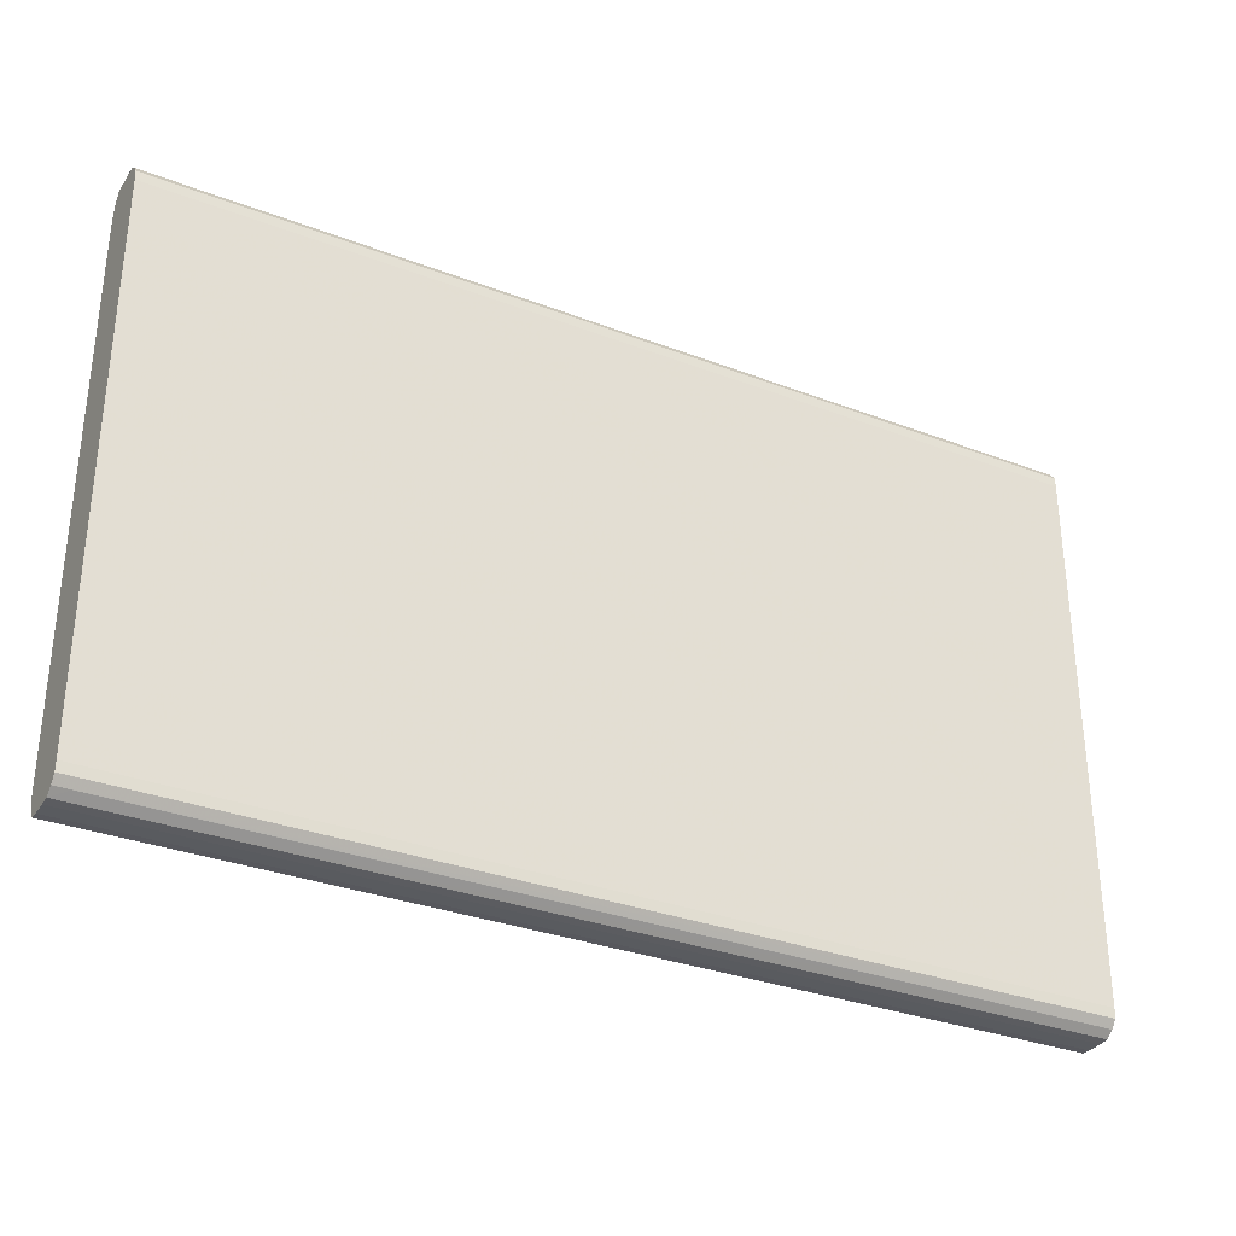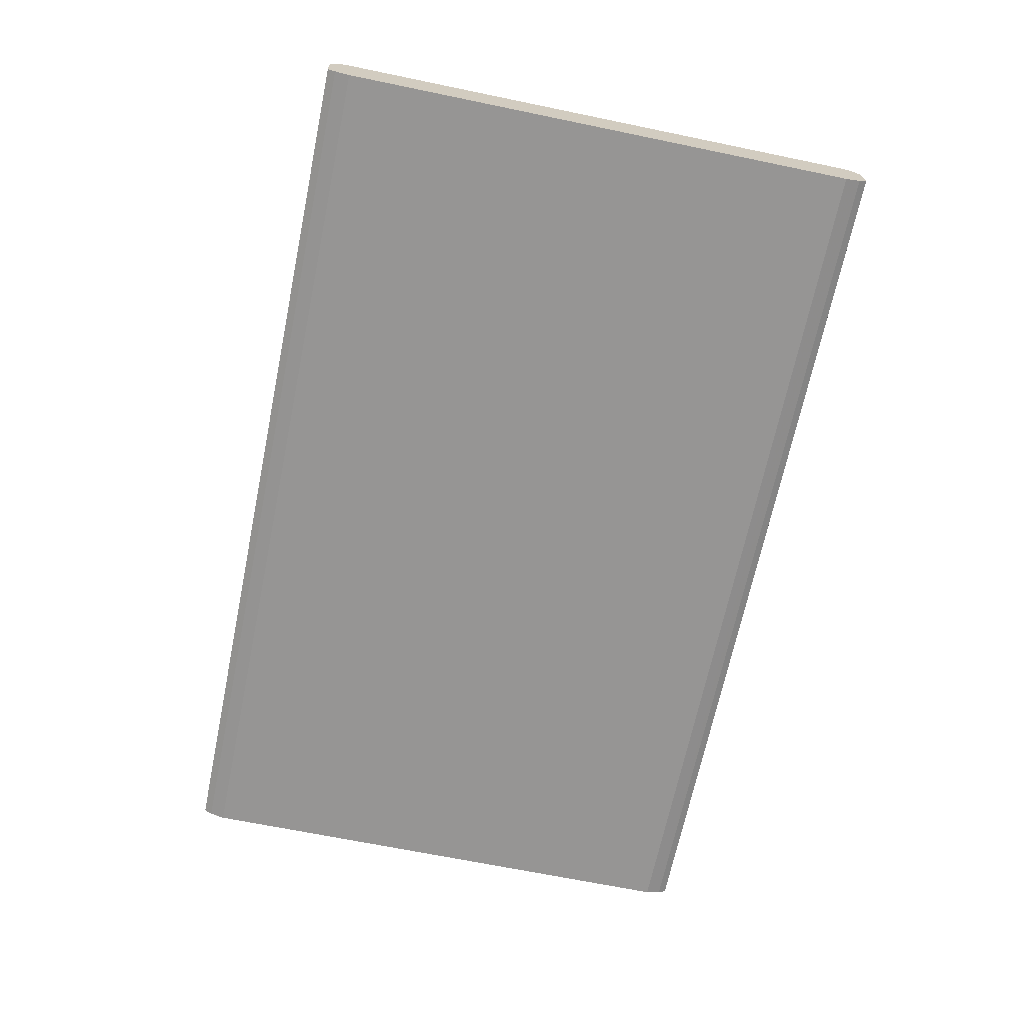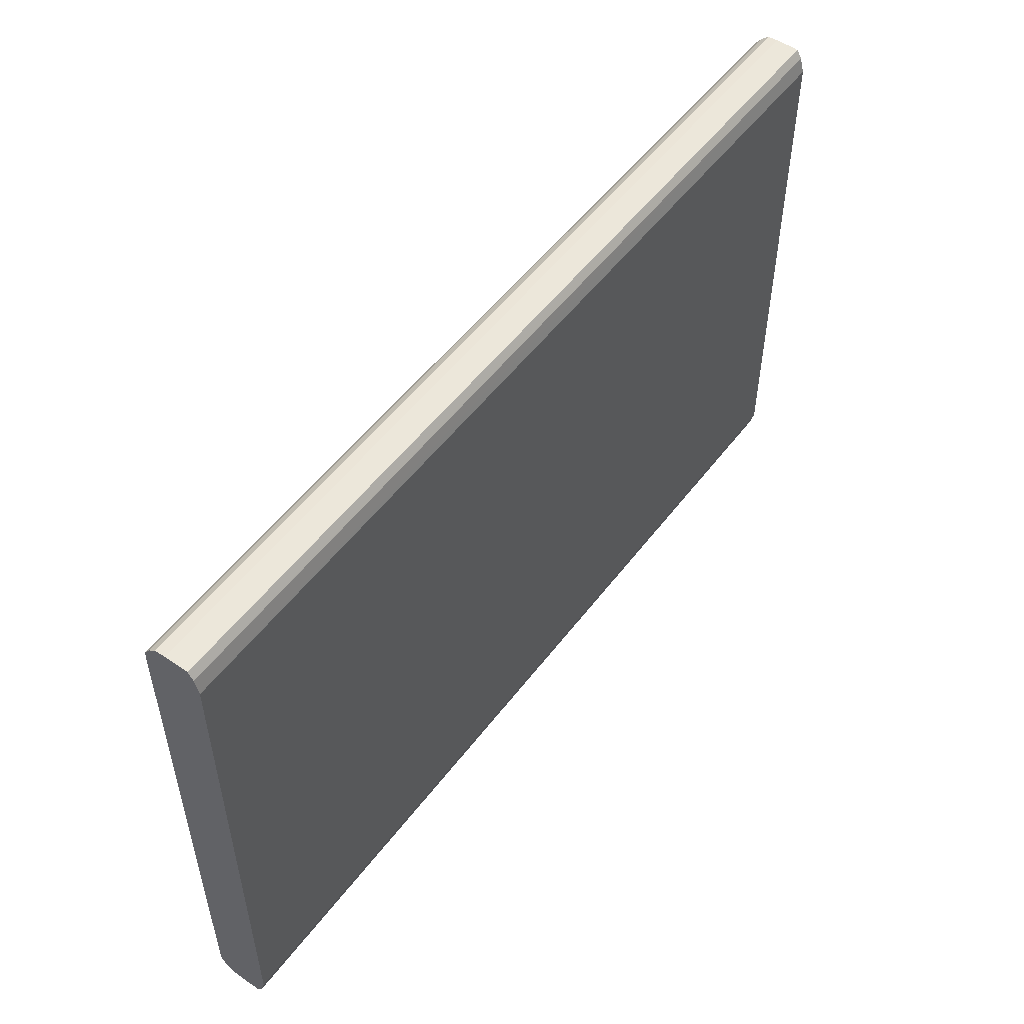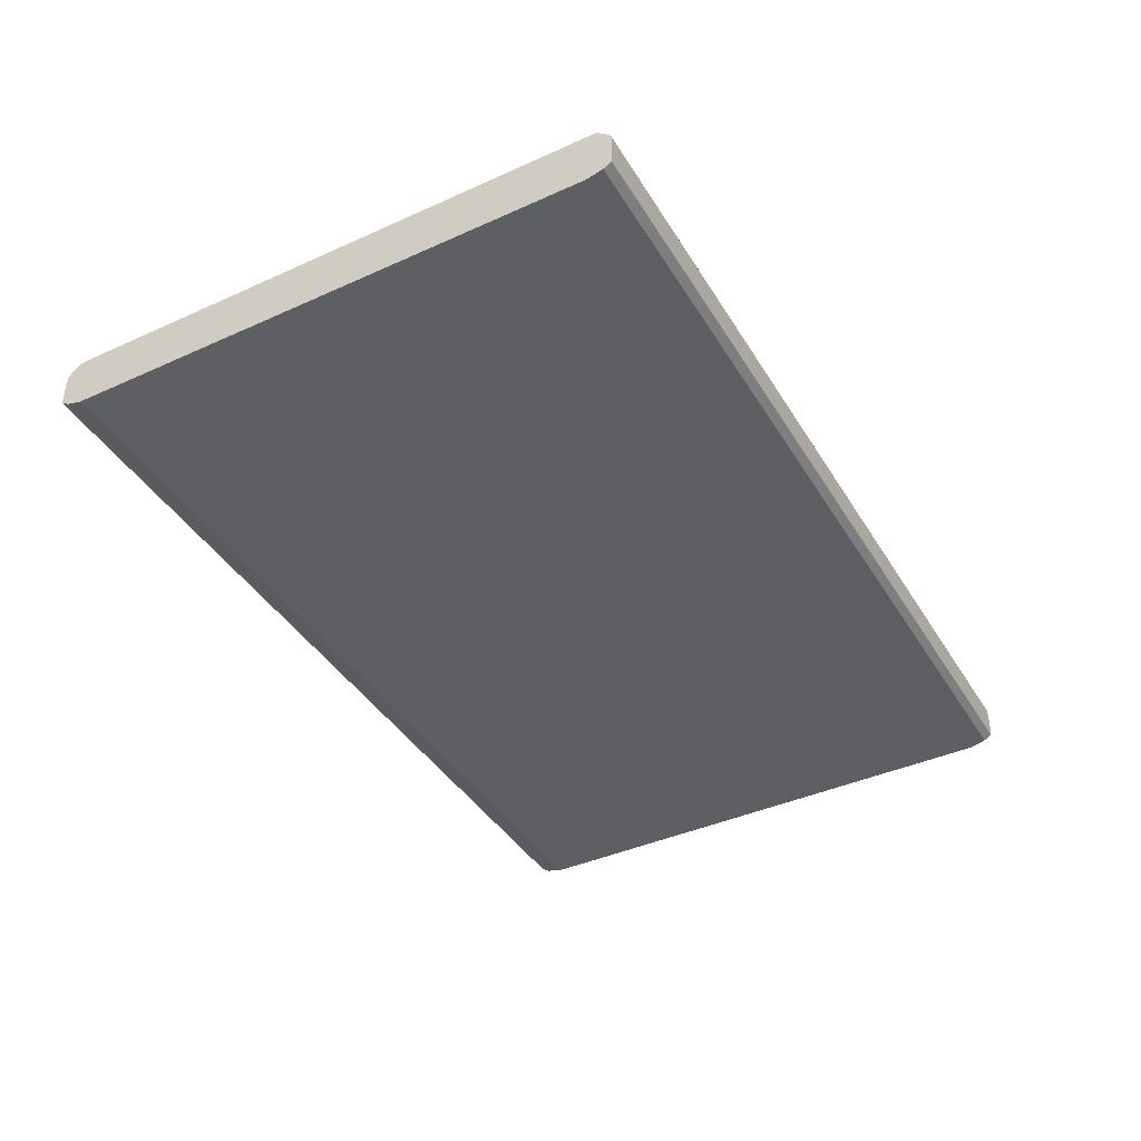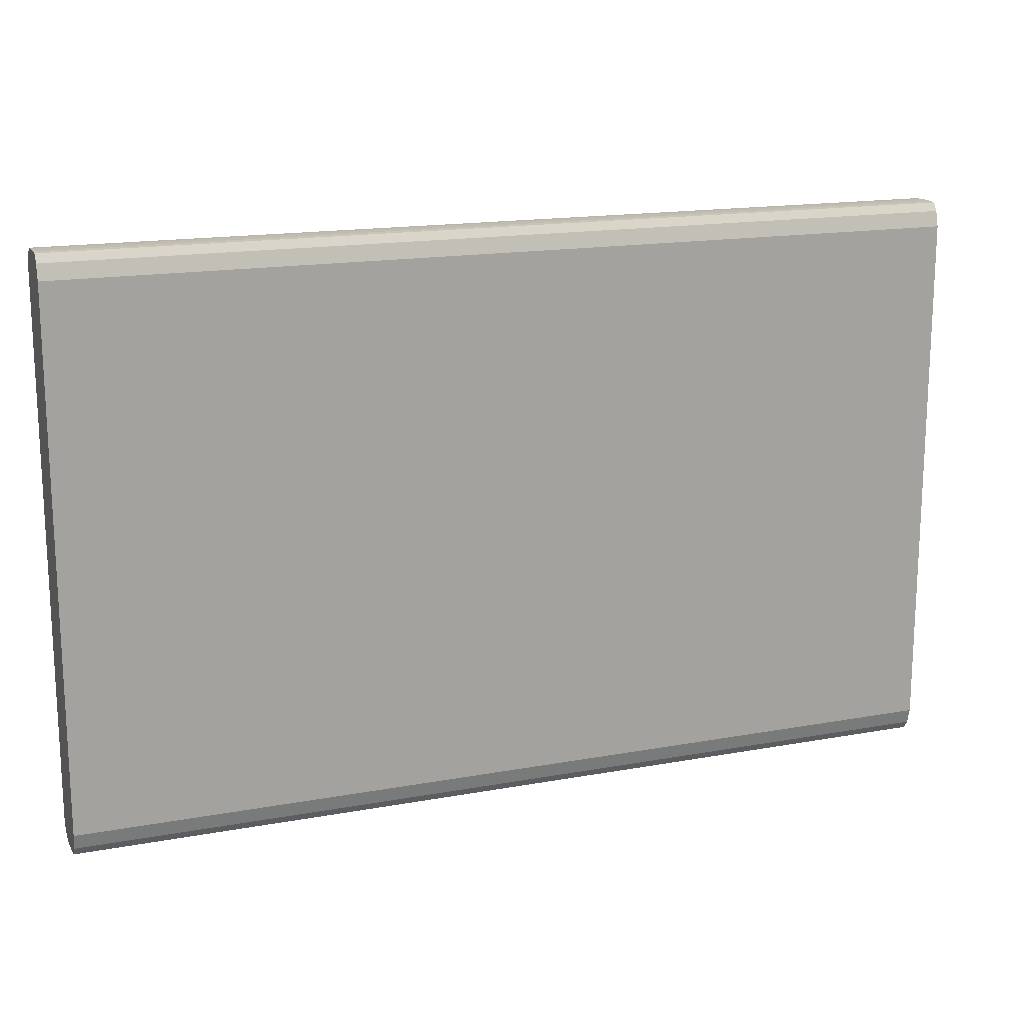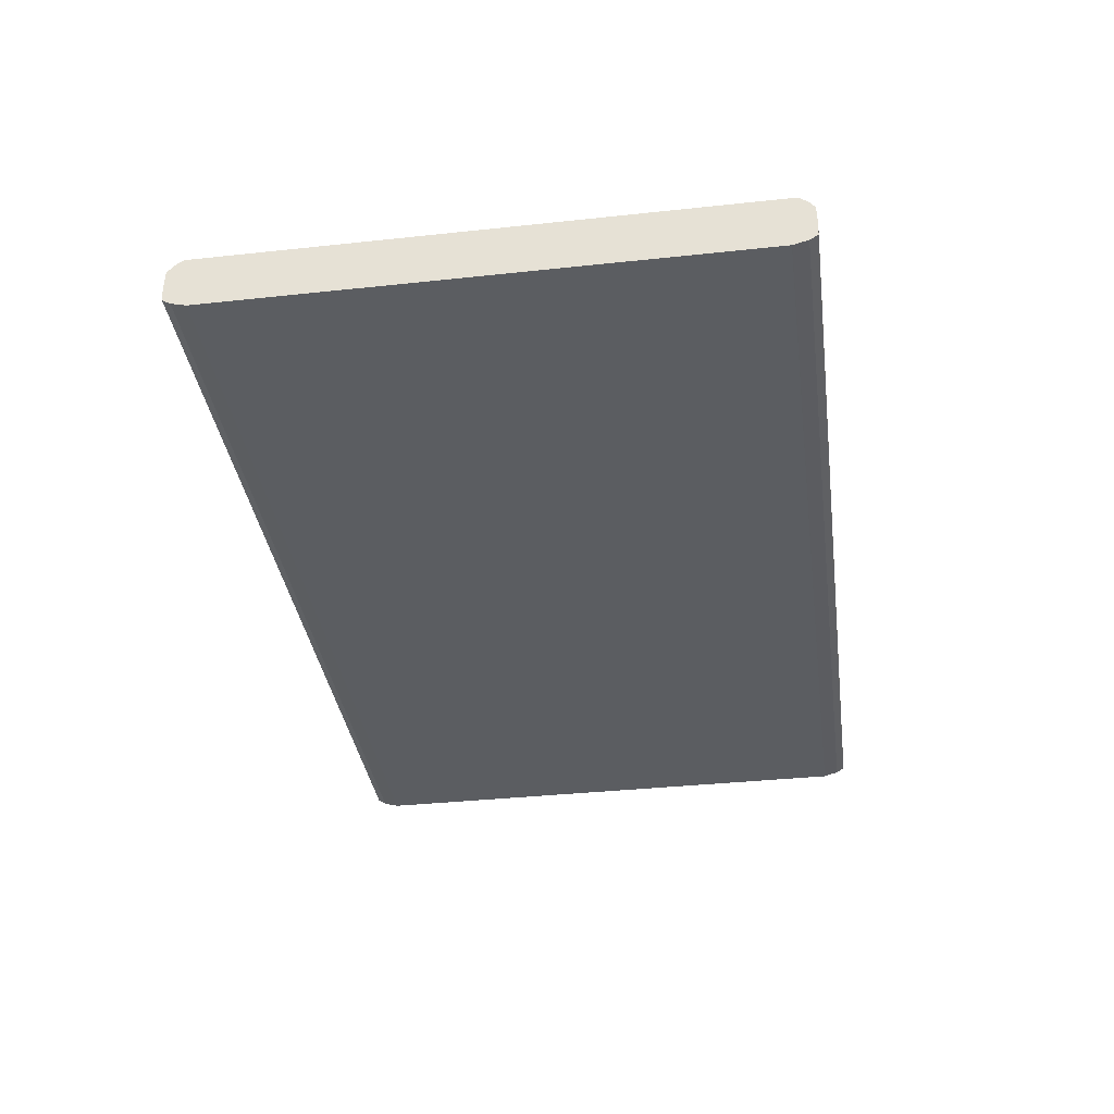
<metadata>
{"format":"obj","ext":"obj","renderer":"f3d","projection":"perspective","resolution":1024,"background":"white","views":[{"elev":-32.1,"azim":-28.1,"up":"+Y"},{"elev":-67.5,"azim":78.3,"up":"+Z"},{"elev":52.5,"azim":126.1,"up":"+Y"},{"elev":-40.9,"azim":118.8,"up":"+Z"},{"elev":16.4,"azim":159.4,"up":"+Y"},{"elev":-36.2,"azim":98.0,"up":"+Z"}]}
</metadata>
<code>
v 3.969 -0.1545 1.358
v 3.969 -0.1542 1.363
v 3.969 -0.1545 1.35
v 4.455 -0.1545 1.358
v 4.455 -0.1542 1.363
v 3.977 -0.1509 1.367
v 3.969 -0.1508 1.367
v 4.455 -0.1542 1.363
v 4.455 -0.1509 1.367
v 3.969 -0.1542 1.345
v 4.455 -0.1545 1.35
v 4.455 -0.1509 1.367
v 3.969 -0.1468 1.37
v 4.455 -0.1468 1.37
v 3.969 -0.1498 1.342
v 4.455 -0.1541 1.345
v 4.455 -0.1542 1.345
v 3.969 -0.1417 1.37
v 4.455 -0.1417 1.37
v 3.969 -0.1417 1.34
v 4.455 -0.1496 1.342
v 4.455 -0.1498 1.342
v 3.969 0.1417 1.37
v 4.455 0.1417 1.37
v 3.969 0.1417 1.34
v 4.455 -0.1417 1.34
v 3.969 0.1418 1.37
v 4.455 0.1467 1.37
v 3.977 0.1468 1.37
v 3.969 0.1497 1.342
v 4.455 0.1419 1.34
v 4.455 0.1417 1.34
v 3.969 0.1469 1.37
v 4.455 0.1468 1.37
v 3.969 0.1498 1.342
v 4.455 0.1498 1.342
v 3.977 0.1509 1.367
v 3.969 0.1509 1.367
v 4.455 0.1508 1.367
v 3.969 0.1542 1.345
v 4.455 0.1499 1.342
v 3.969 0.1542 1.363
v 4.455 0.1509 1.367
v 4.455 0.1541 1.363
v 3.969 0.1545 1.35
v 4.455 0.1542 1.345
v 4.455 0.1542 1.345
v 3.969 0.1545 1.358
v 4.455 0.1542 1.363
v 4.455 0.1545 1.35
v 4.455 0.1545 1.358
f 1 2 7
f 1 7 13
f 1 13 18
f 1 18 23
f 1 23 27
f 1 27 33
f 1 33 38
f 1 38 42
f 1 42 48
f 1 48 45
f 1 45 40
f 1 40 35
f 1 35 30
f 1 30 25
f 1 25 20
f 1 20 15
f 1 15 10
f 1 10 3
f 1 3 11
f 1 11 4
f 1 4 5
f 1 5 2
f 2 6 7
f 2 5 8
f 2 8 9
f 2 9 6
f 3 10 17
f 3 17 11
f 4 11 17
f 4 17 16
f 4 16 22
f 4 22 21
f 4 21 26
f 4 26 32
f 4 32 31
f 4 31 36
f 4 36 41
f 4 41 47
f 4 47 46
f 4 46 50
f 4 50 51
f 4 51 49
f 4 49 44
f 4 44 43
f 4 43 39
f 4 39 34
f 4 34 28
f 4 28 24
f 4 24 19
f 4 19 14
f 4 14 12
f 4 12 9
f 4 9 8
f 4 8 5
f 6 9 12
f 6 12 7
f 7 12 14
f 7 14 13
f 10 15 16
f 10 16 17
f 13 14 19
f 13 19 18
f 15 20 21
f 15 21 22
f 15 22 16
f 18 19 24
f 18 24 23
f 20 25 32
f 20 32 26
f 20 26 21
f 23 24 27
f 24 28 29
f 24 29 27
f 25 30 31
f 25 31 32
f 27 29 33
f 28 34 29
f 29 34 33
f 30 35 36
f 30 36 31
f 33 37 38
f 33 34 39
f 33 39 37
f 35 40 41
f 35 41 36
f 37 42 38
f 37 39 43
f 37 43 44
f 37 44 42
f 40 45 46
f 40 46 47
f 40 47 41
f 42 44 49
f 42 49 51
f 42 51 48
f 45 48 51
f 45 51 50
f 45 50 46

</code>
